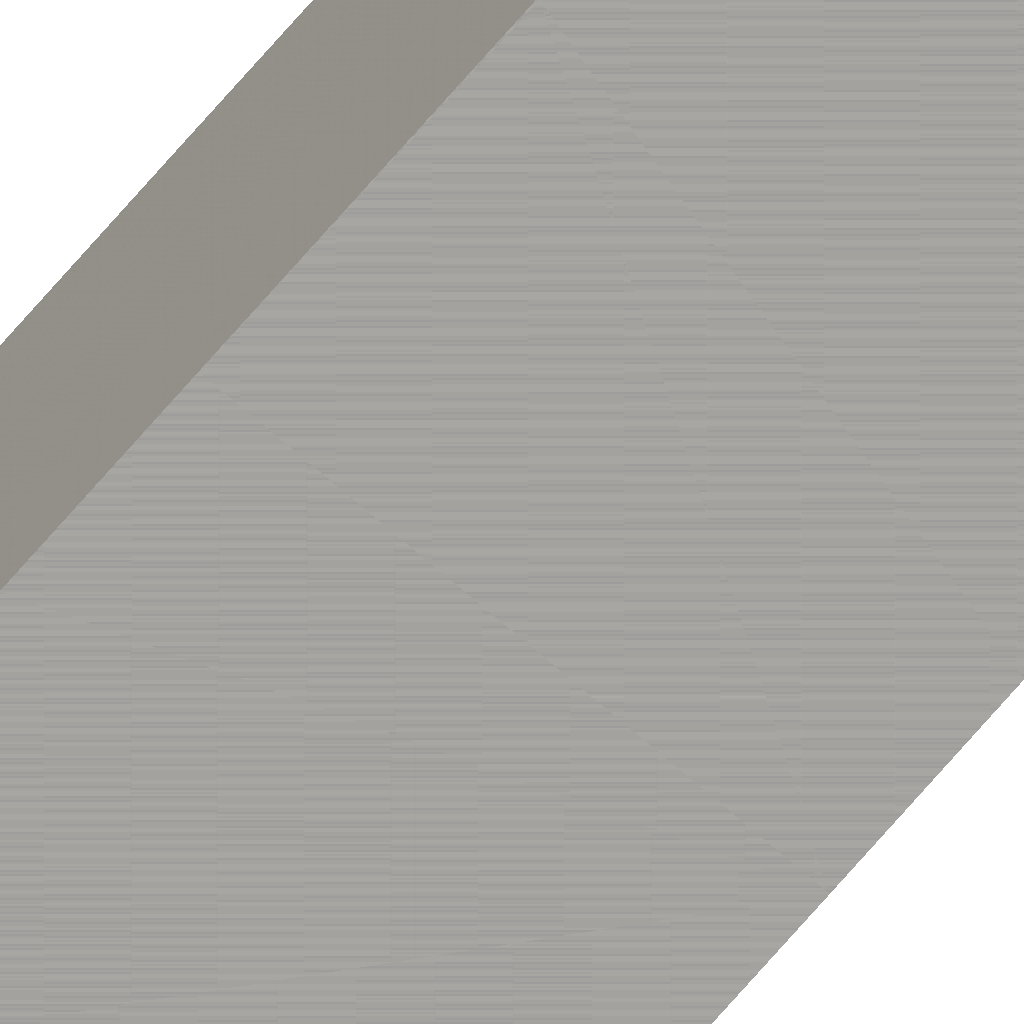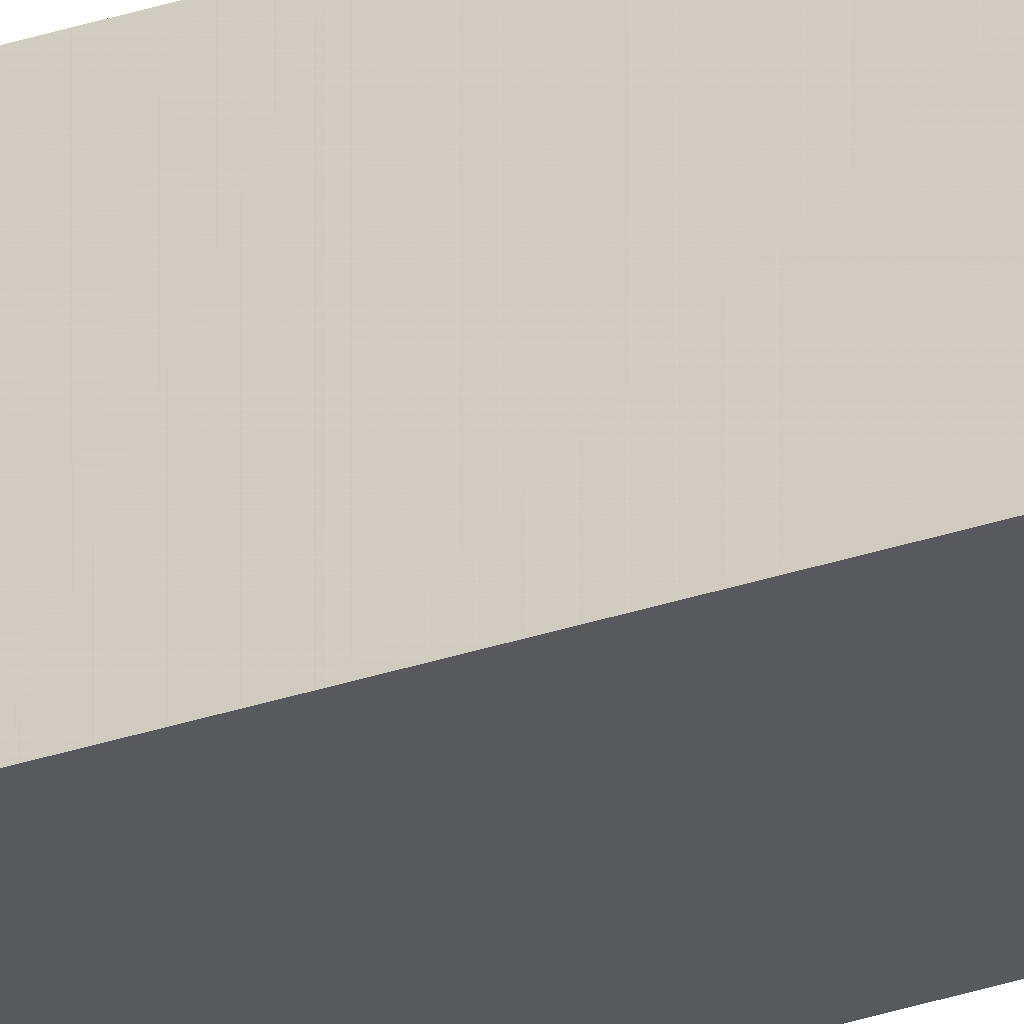
<metadata>
{"format":"obj","ext":"obj","renderer":"f3d","projection":"perspective","resolution":1024,"background":"white","views":[{"elev":-72.8,"azim":-40.9,"up":"+Z"},{"elev":-29.9,"azim":116.4,"up":"+Z"}]}
</metadata>
<code>
v 0.0001764 1 0.0001764
v 0.0001764 1 -0.0001764
v -0.0001764 1 -0.0001764
v -0.0001764 1 0.0001764
v 0.0001432 0.9507 0.0001432
v 0.0001432 0.9507 -0.0001432
v -0.0001432 0.9507 -0.0001432
v -0.0001432 0.9507 0.0001432
v 0.0001432 1.049 0.0001432
v 0.0001432 1.049 -0.0001432
v -0.0001432 1.049 -0.0001432
v -0.0001432 1.049 0.0001432
f 2 10 9 1
f 5 6 2 1
f 6 7 3 2
f 7 8 4 3
f 8 5 1 4
f 8 7 6 5
f 9 10 11 12
f 4 1 9 12
f 3 4 12 11
f 2 3 11 10

</code>
